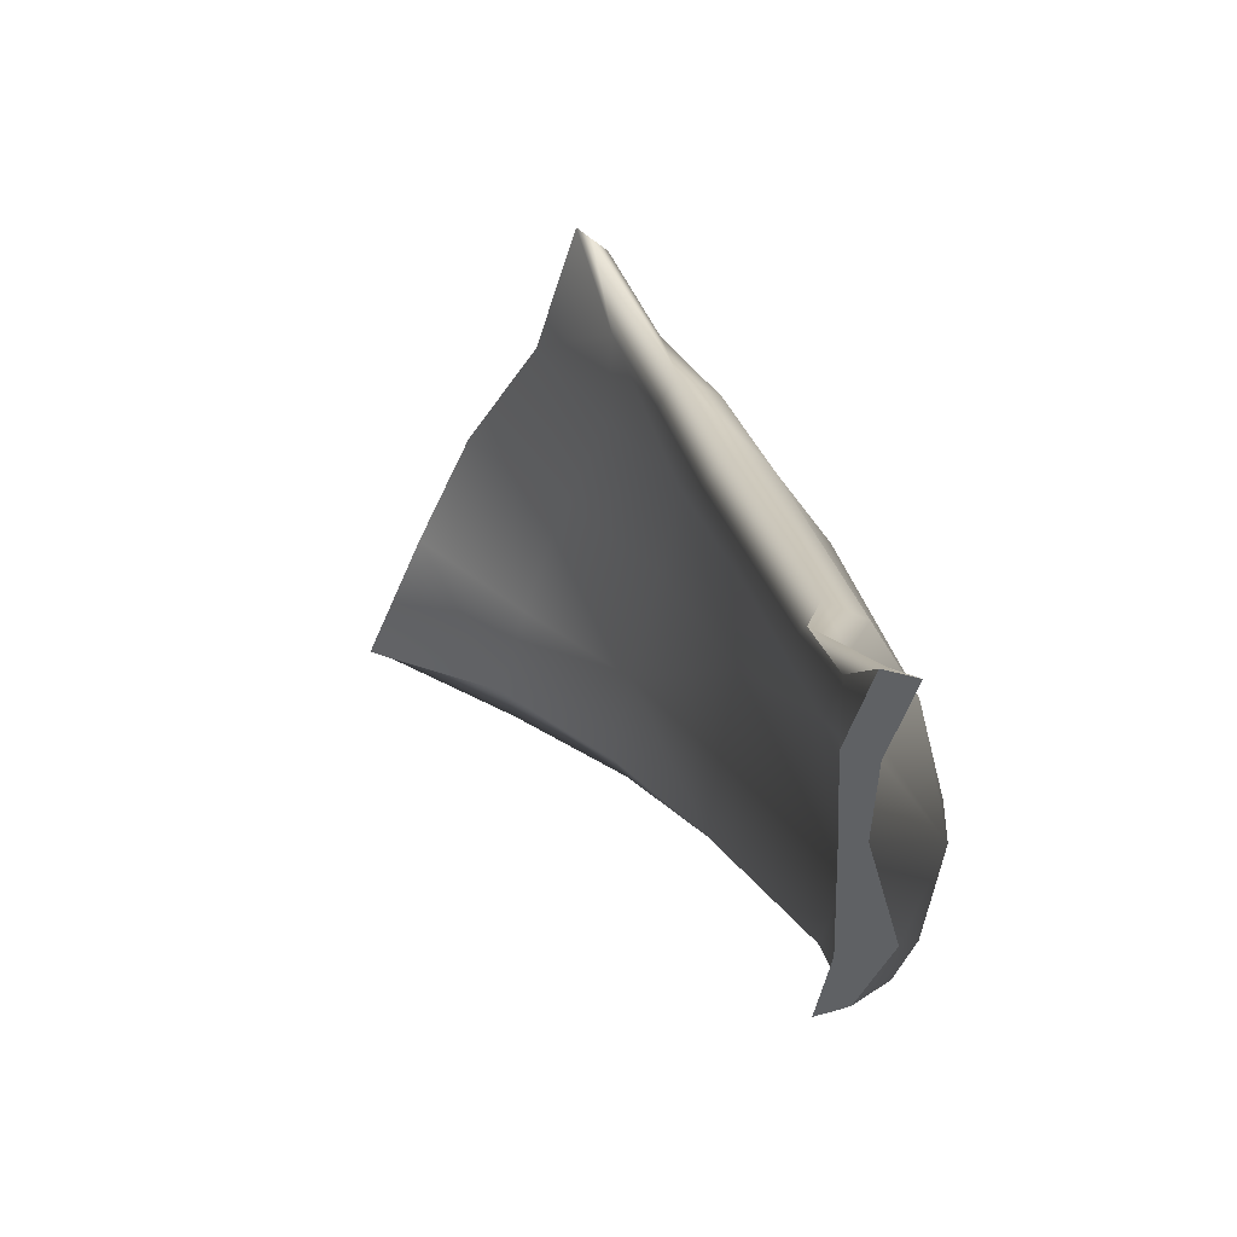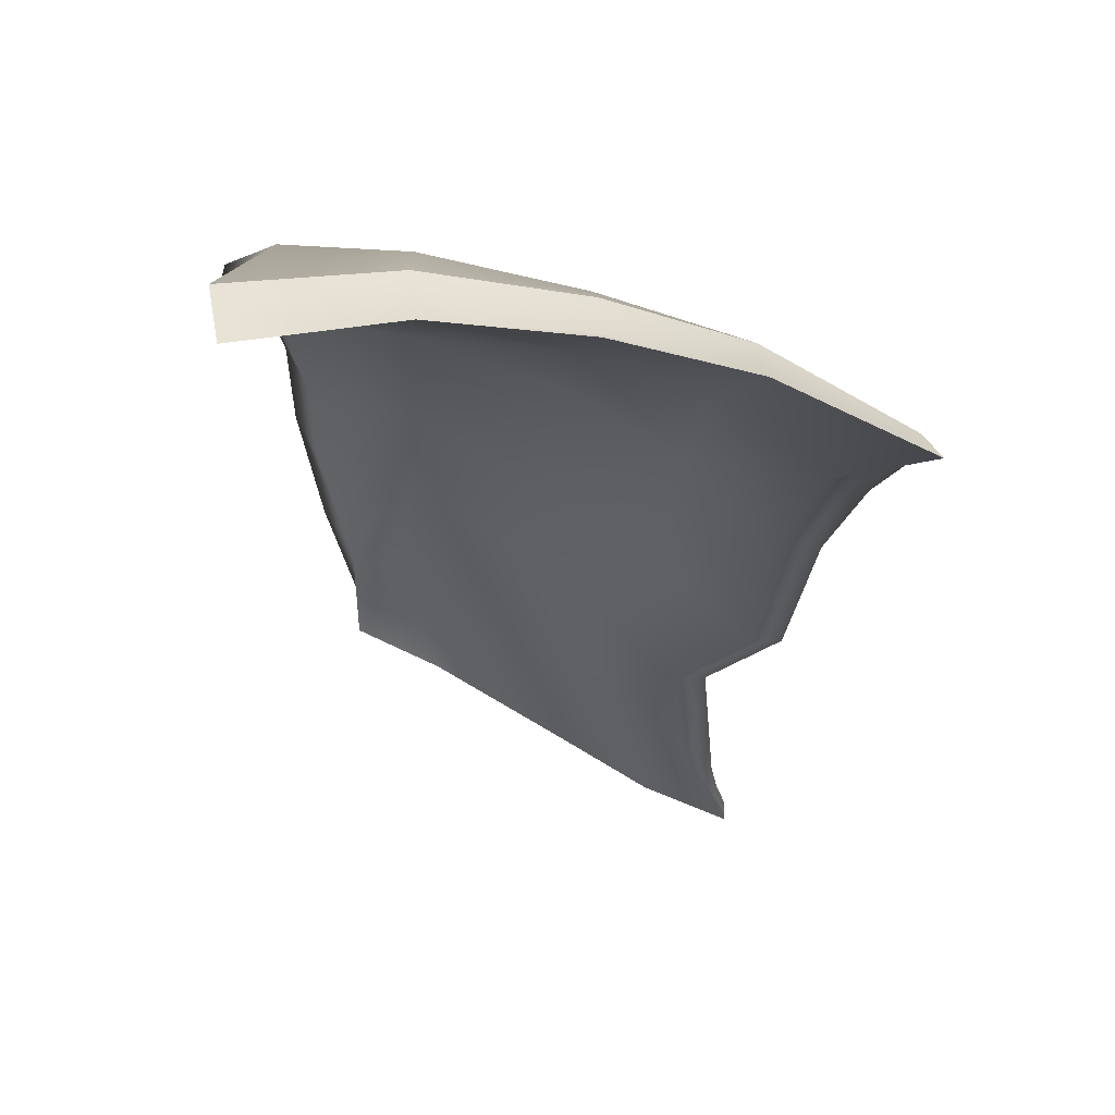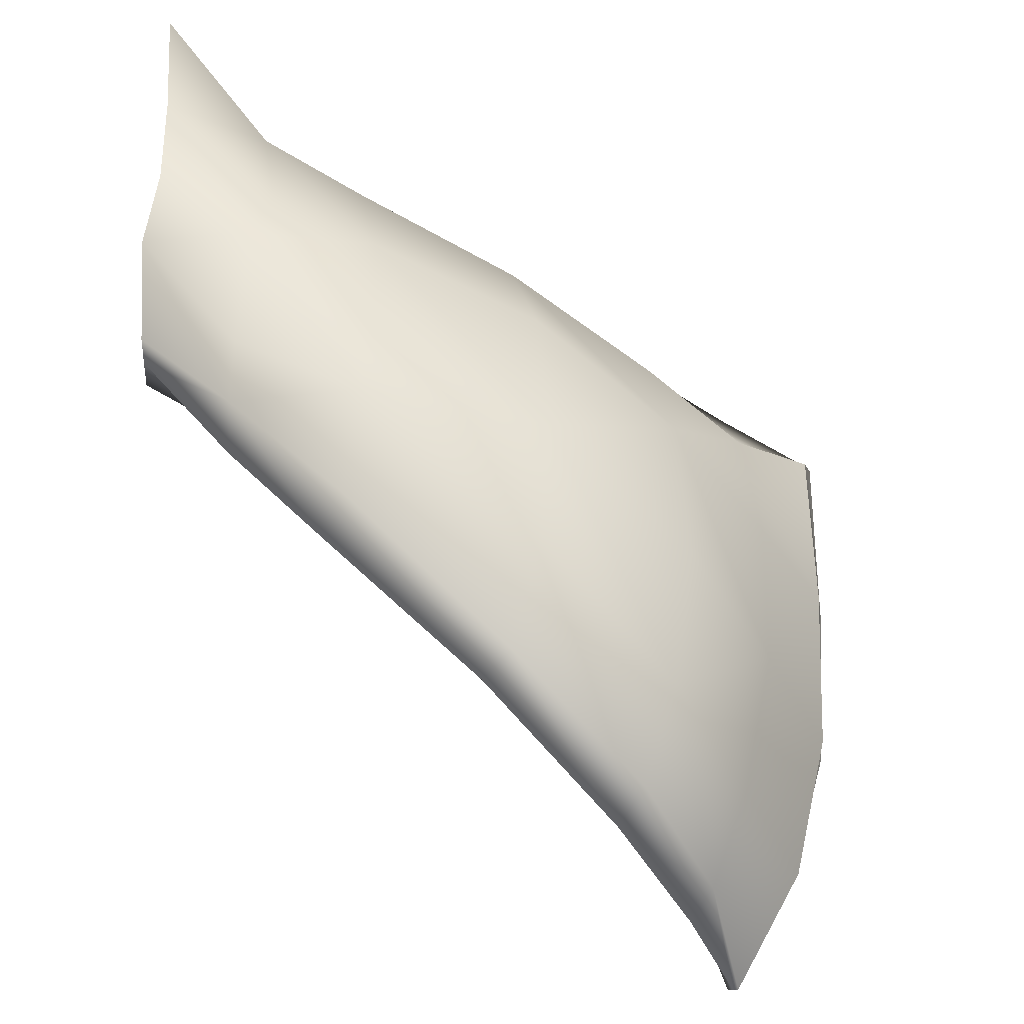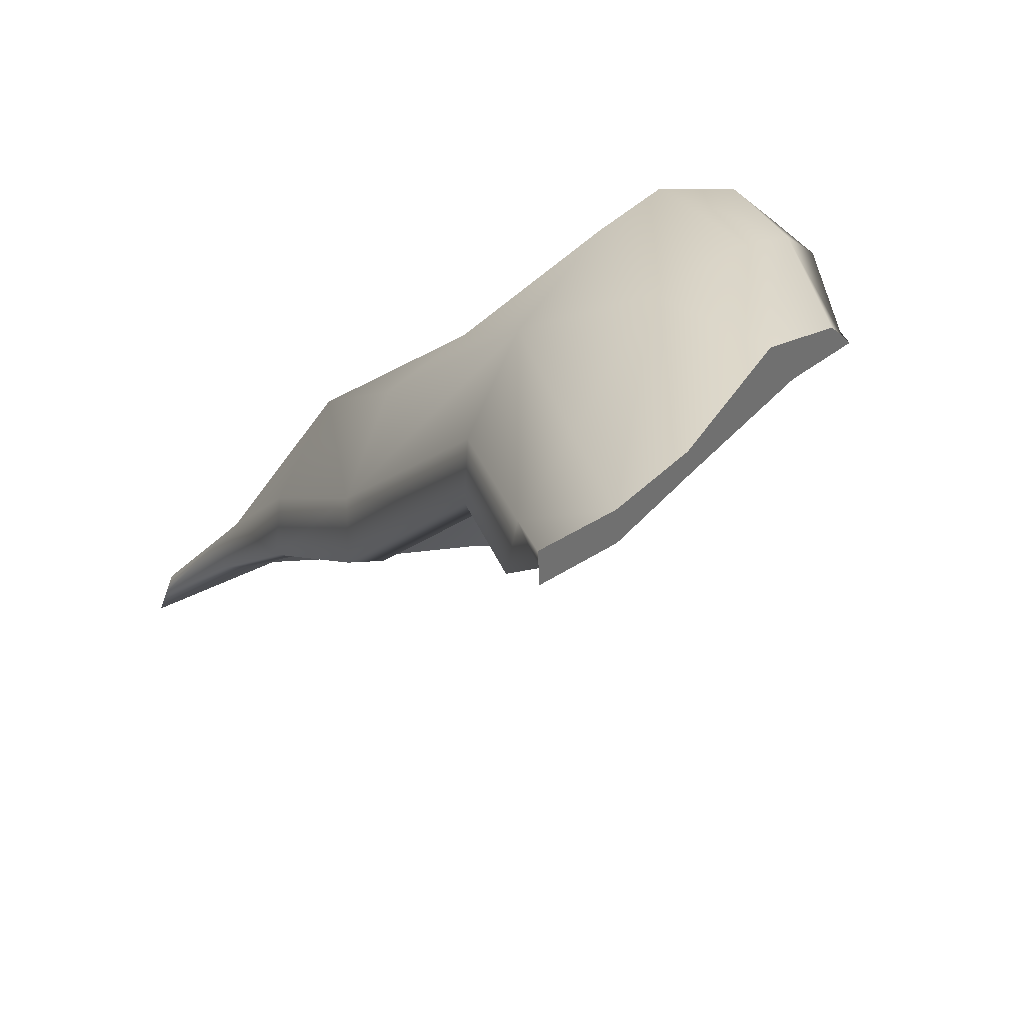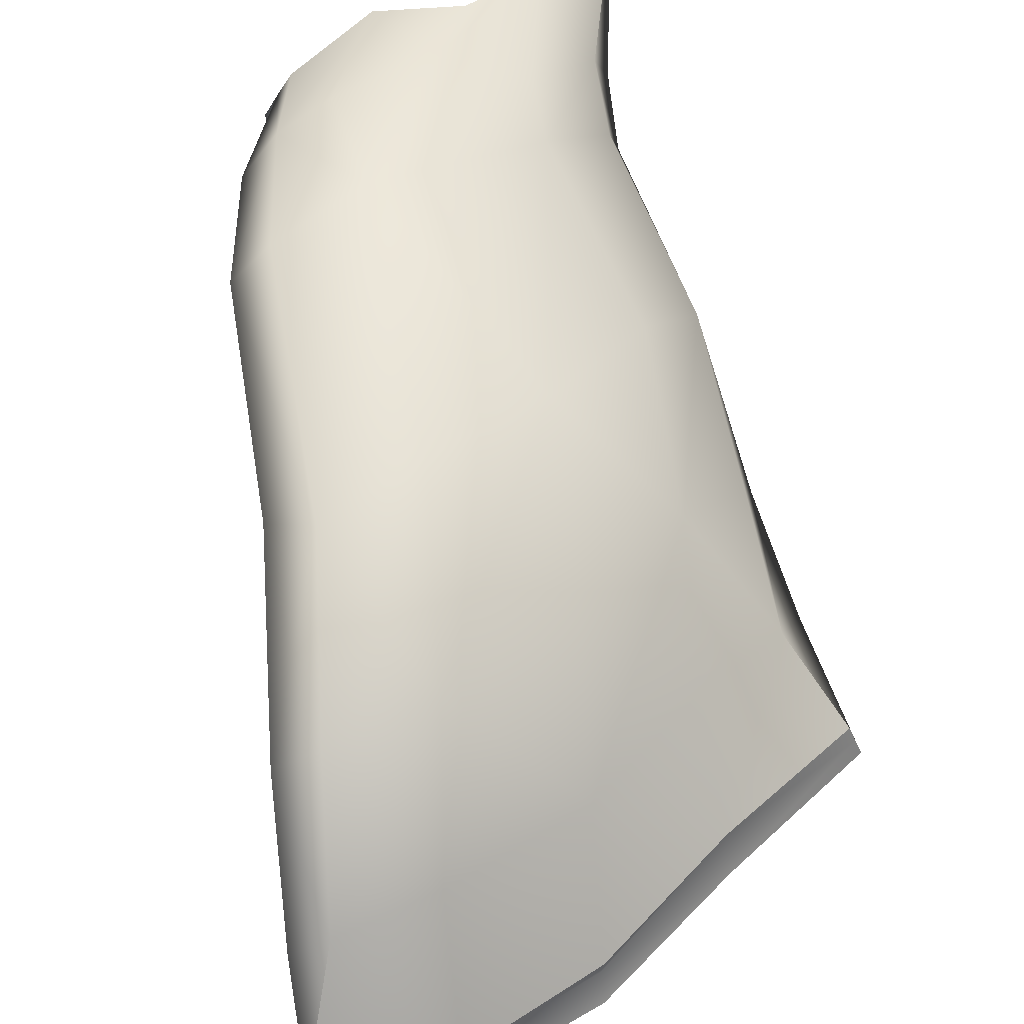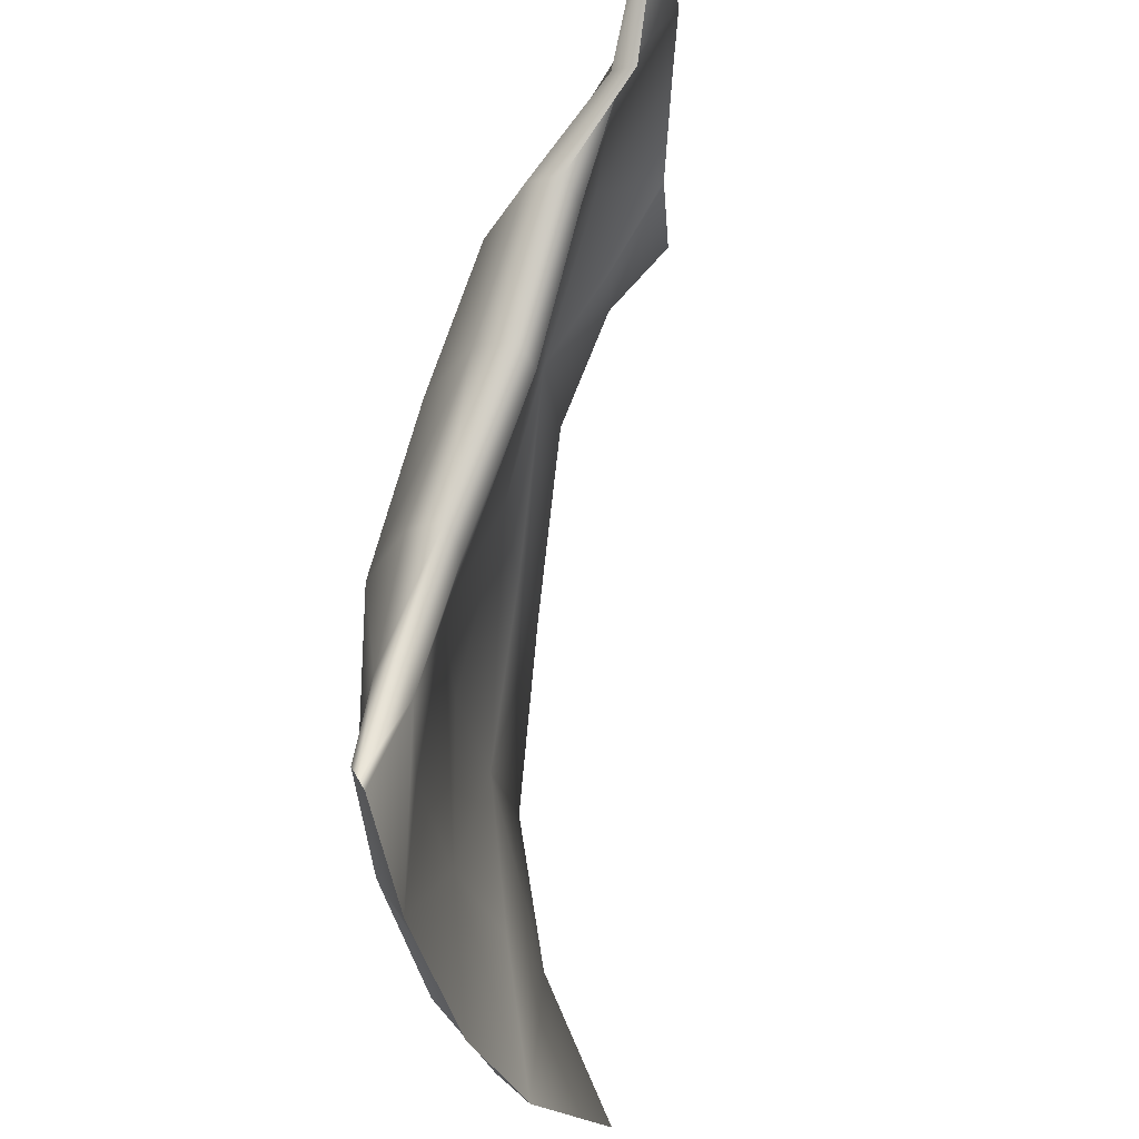
<metadata>
{"format":"obj","ext":"obj","renderer":"f3d","projection":"perspective","resolution":1024,"background":"white","views":[{"elev":48.9,"azim":-68.9,"up":"+Y"},{"elev":-58.8,"azim":56.1,"up":"+Z"},{"elev":-34.0,"azim":7.3,"up":"+Y"},{"elev":35.2,"azim":-144.7,"up":"+Z"},{"elev":36.7,"azim":47.9,"up":"+Z"},{"elev":56.2,"azim":145.8,"up":"+Y"}]}
</metadata>
<code>
v 5.459 1.237 8.645
v 5.465 2.661 9.017
v 4.682 2.395 9.624
v 4.773 1.327 9.545
v 5.006 -1.041 7.654
v 5.361 0.03058 8.022
v 4.706 0.3062 9.182
v 4.39 -0.8295 8.922
v 2.511 -0.5553 11.26
v 3.525 -1.312 10.06
v 3.737 -0.4647 10.15
v 2.677 0.2462 11.29
v 2.753 1.271 11.37
v 3.939 0.699 10.32
v 3.895 1.78 10.47
v 2.711 2.428 11.31
v 0.6356 0.8724 12.88
v 1.408 0.1005 12.52
v 1.478 0.885 12.68
v 0.6324 1.307 12.92
v 0.7003 2.365 13.01
v 1.595 1.621 12.44
v 1.503 2.559 12.38
v 0.7098 3.297 12.85
v 4.816 2.375 9.976
v 5.417 2.549 9.302
v 5.445 1.184 9.069
v 4.968 1.32 10.08
v 4.947 0.255 9.606
v 5.384 -0.007743 8.476
v 5.072 -1.144 8.078
v 4.661 -0.9163 9.323
v 4.159 -0.4894 10.56
v 3.845 -1.336 10.35
v 2.857 -0.5346 11.37
v 3.145 0.2671 11.75
v 4.266 1.807 11.06
v 4.346 0.6871 10.74
v 3.242 1.391 11.82
v 3.142 2.467 11.91
v 1.885 0.8267 13.26
v 1.71 0.05706 12.97
v 0.8064 0.8377 13.22
v 0.8584 1.328 13.36
v 1.885 2.597 12.94
v 1.964 1.485 13.19
v 0.9344 2.391 13.45
v 0.9451 3.316 12.84
v 5.441 2.605 9.16
v 5.451 1.158 8.84
v 4.039 2.716 10.74
v 3.843 3.014 10.46
v 4.669 2.746 9.826
v 5.277 0.06857 8.258
v 5.036 -1.098 7.869
v 4.322 -1.707 9.092
v 4.457 -2.123 7.813
v 4.404 -2.041 7.611
v 4.103 -1.93 8.922
v 3.594 -1.603 10.17
v 2.609 -0.8165 11.4
v 2.885 3.31 11.54
v 1.682 3.473 12.6
v 1.513 3.742 12.3
v 2.671 3.578 11.22
v 1.531 -0.1932 12.67
v 0.7662 0.5225 12.95
v 0 2.444 13.4
v 0 1.611 13.14
v 0 1.466 13.01
v 0 2.238 13.17
v 0 4.24 13.15
v 0 3.425 13.13
v 0 3.401 13.03
v 0 4.231 13.02
v 0.7977 4.147 12.69
v 0 5.075 13.34
v 0 5.065 13.21
v 0.7266 4.375 12.44
v 3.78 2.699 10.32
v 4.107 -1.631 8.8
v 4.351 -1.958 7.405
v 2.585 3.281 11.1
v 1.418 3.443 12.19
v 0 3.387 12.93
v 0 2.106 12.98
v 0 1.334 12.88
v 0.6426 4.126 12.71
v 0 5.055 13.08
v 0 4.221 12.89
f 1 4 3 2
f 5 8 7 6
f 9 12 11 10
f 13 16 15 14
f 17 20 19 18
f 21 24 23 22
f 25 28 27 26
f 29 32 31 30
f 33 36 35 34
f 37 40 39 38
f 41 44 43 42
f 45 48 47 46
f 27 50 49 26
f 25 53 52 51
f 31 55 54 30
f 56 59 58 57
f 35 61 60 34
f 62 65 64 63
f 43 67 66 42
f 68 71 70 69
f 72 75 74 73
f 76 79 78 77
f 3 4 15 80
f 15 4 7 14
f 7 4 1 6
f 7 8 11 14
f 11 8 81 10
f 81 8 5 82
f 11 12 13 14
f 13 12 19 22
f 19 12 9 18
f 15 16 83 80
f 83 16 23 84
f 23 16 13 22
f 19 20 21 22
f 21 20 86 85
f 86 20 17 87
f 23 24 88 84
f 88 24 90 89
f 90 24 21 85
f 27 28 29 30
f 29 28 37 38
f 37 28 25 51
f 31 32 56 57
f 56 32 33 34
f 33 32 29 38
f 35 36 41 42
f 41 36 39 46
f 39 36 33 38
f 39 40 45 46
f 45 40 62 63
f 62 40 37 51
f 43 44 68 69
f 68 44 47 73
f 47 44 41 46
f 47 48 72 73
f 72 48 76 77
f 76 48 45 63
f 49 50 1 2
f 1 50 54 6
f 54 50 27 30
f 52 53 3 80
f 3 53 49 2
f 49 53 25 26
f 54 55 5 6
f 5 55 58 82
f 58 55 31 57
f 58 59 81 82
f 81 59 60 10
f 60 59 56 34
f 60 61 9 10
f 9 61 66 18
f 66 61 35 42
f 64 65 83 84
f 83 65 52 80
f 52 65 62 51
f 66 67 17 18
f 17 67 70 87
f 70 67 43 69
f 70 71 86 87
f 86 71 74 85
f 74 71 68 73
f 74 75 90 85
f 90 75 78 89
f 78 75 72 77
f 78 79 88 89
f 88 79 64 84
f 64 79 76 63

</code>
